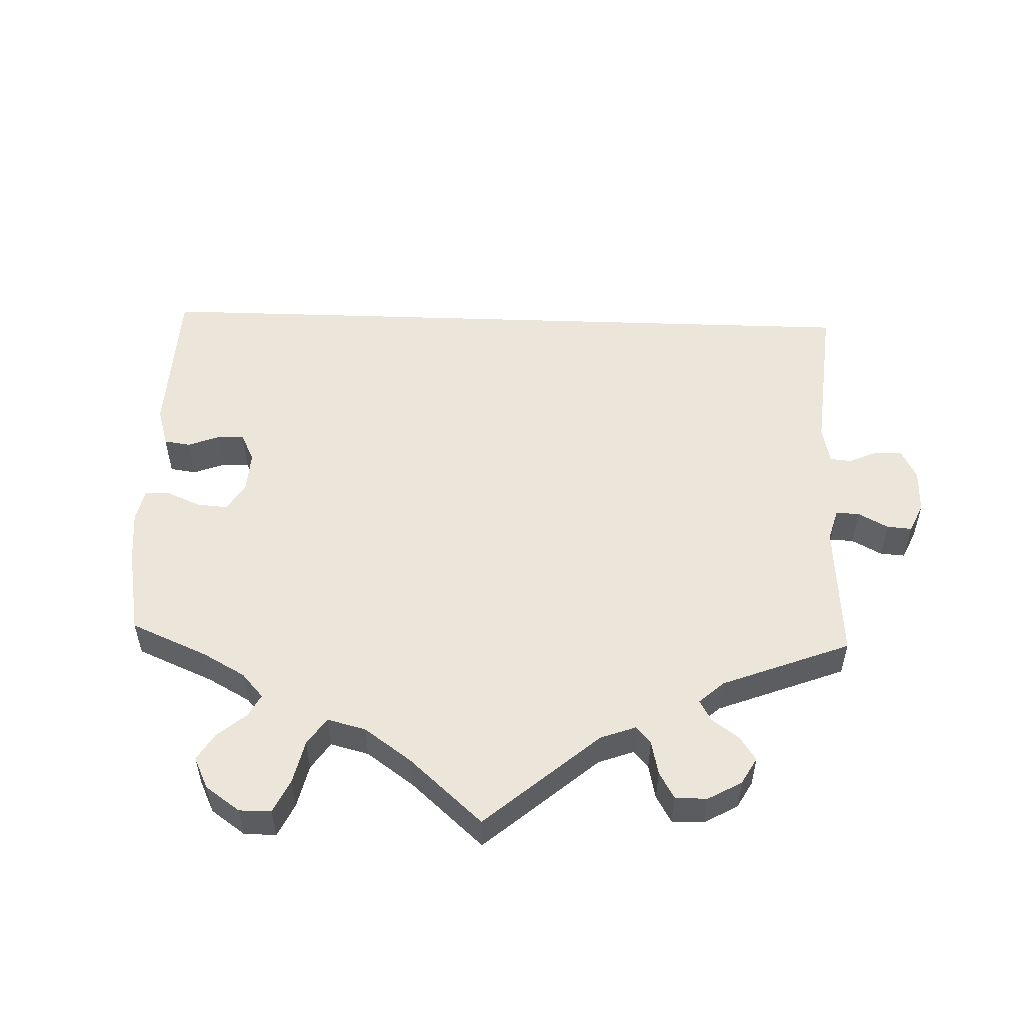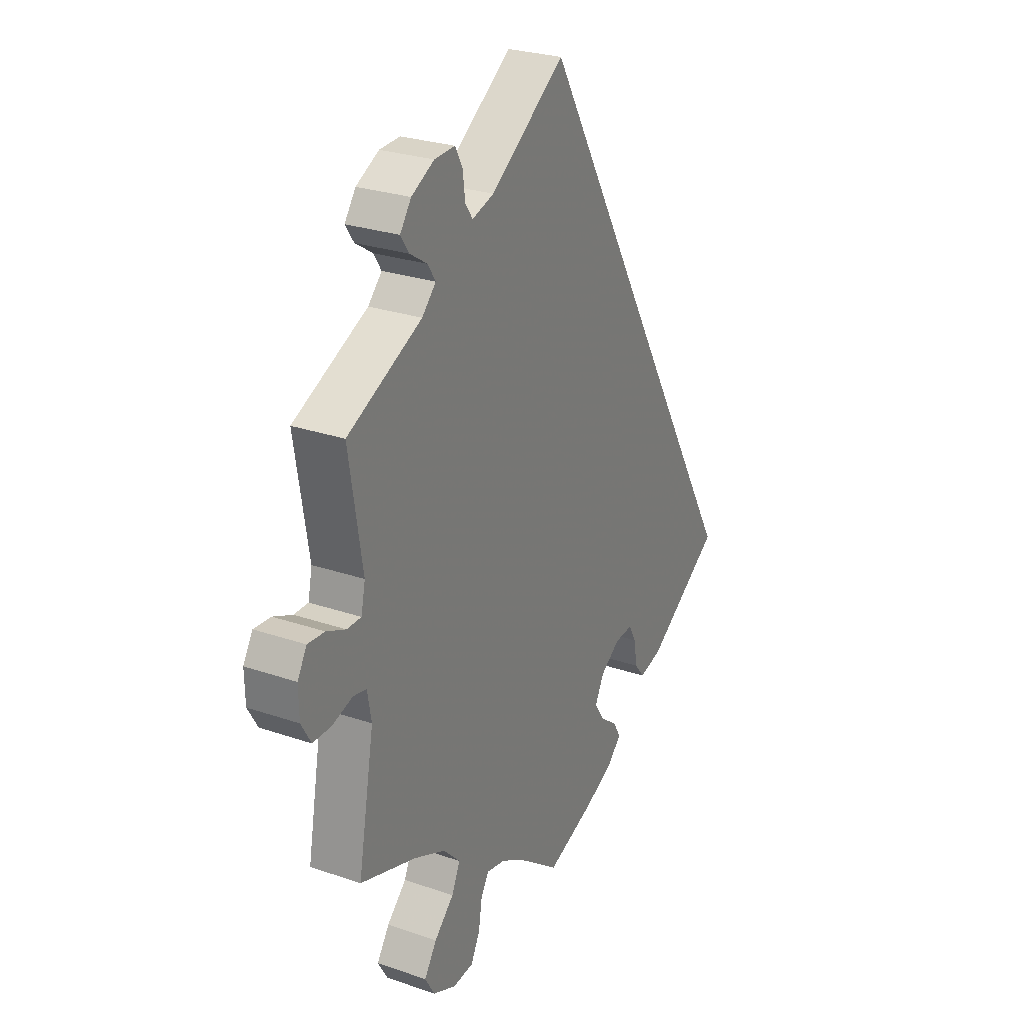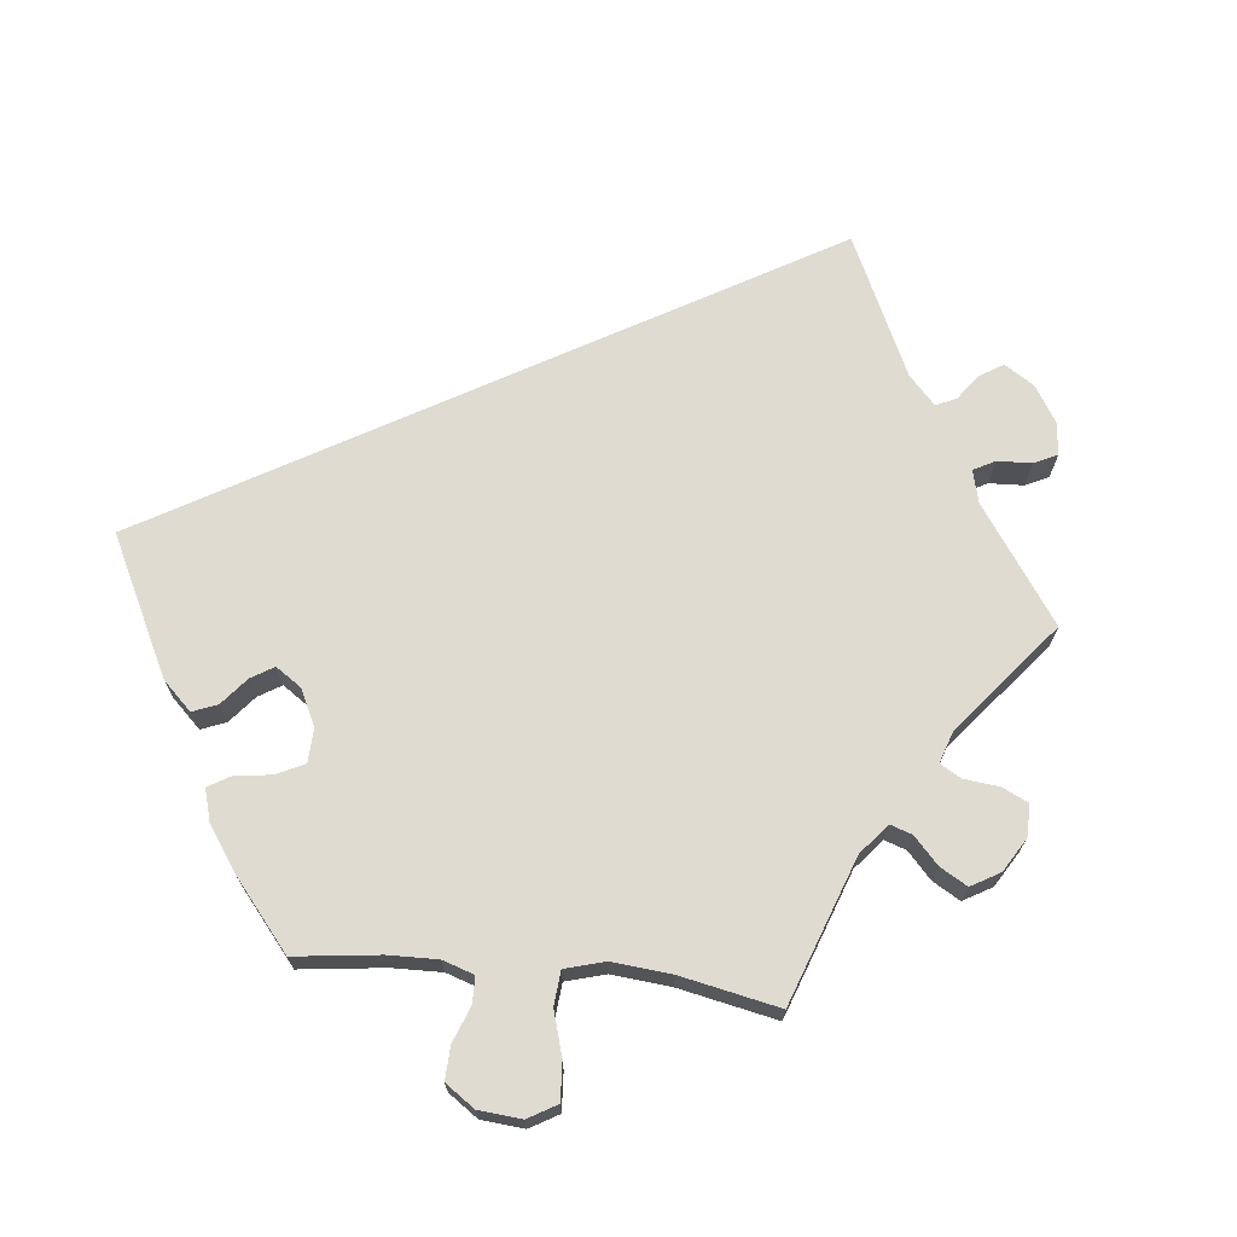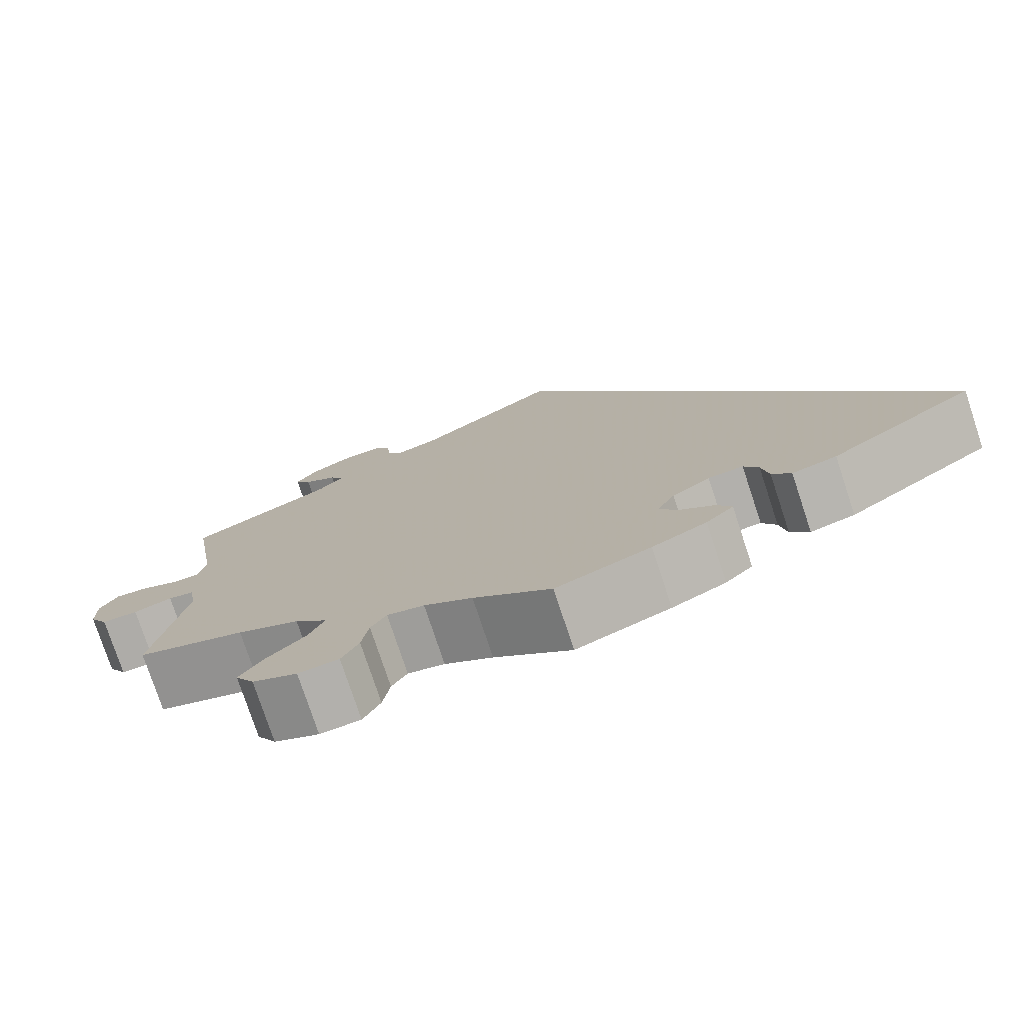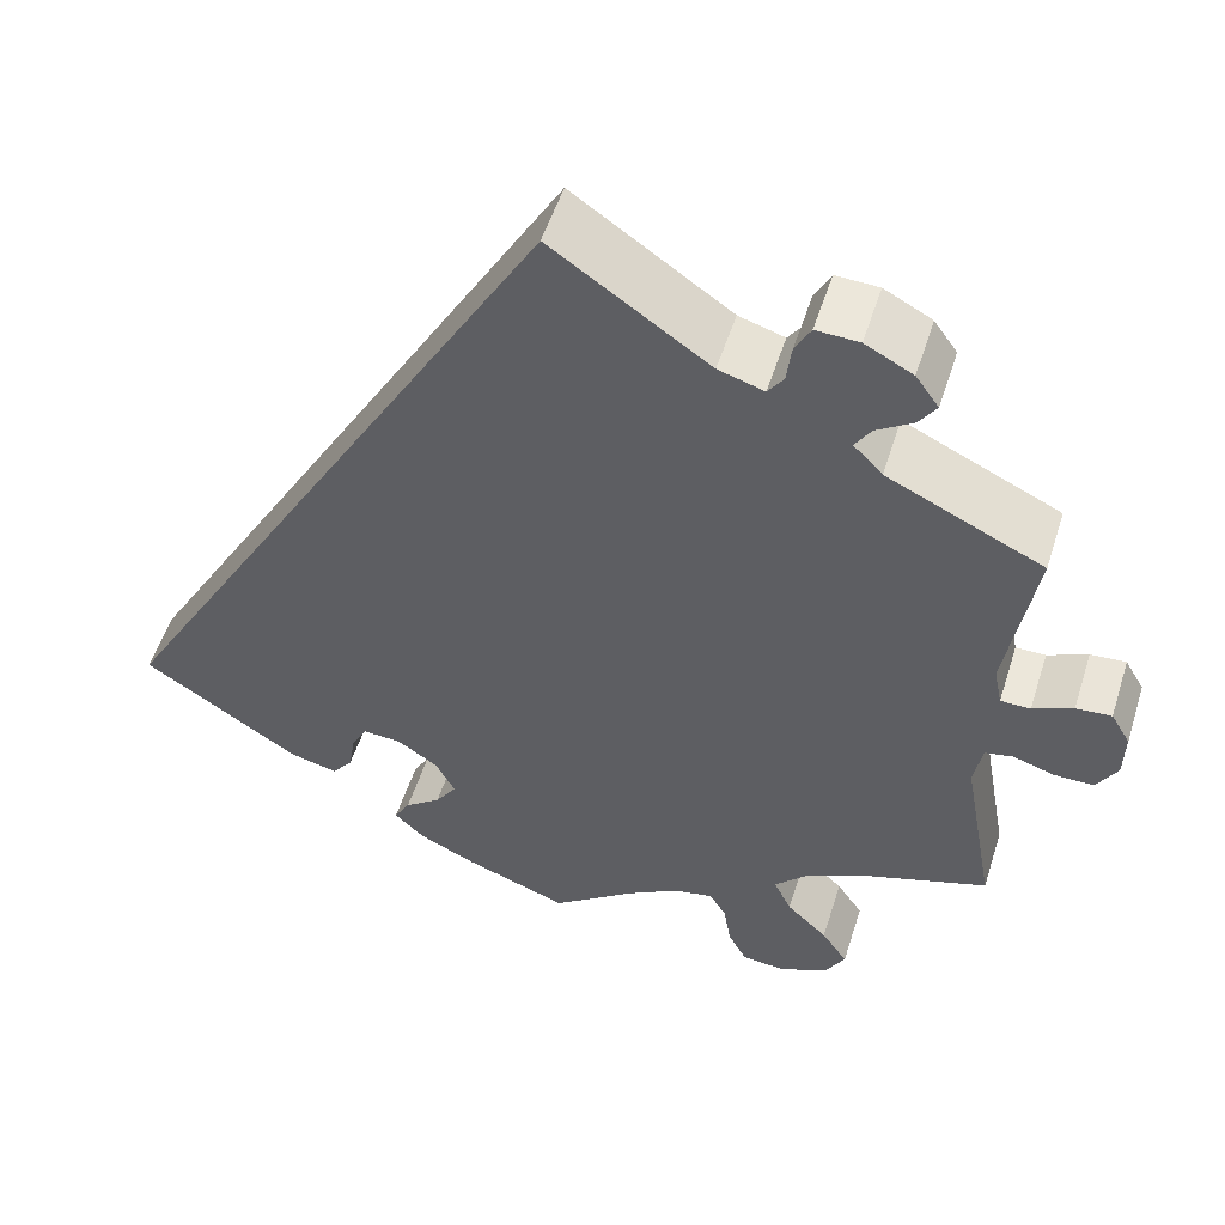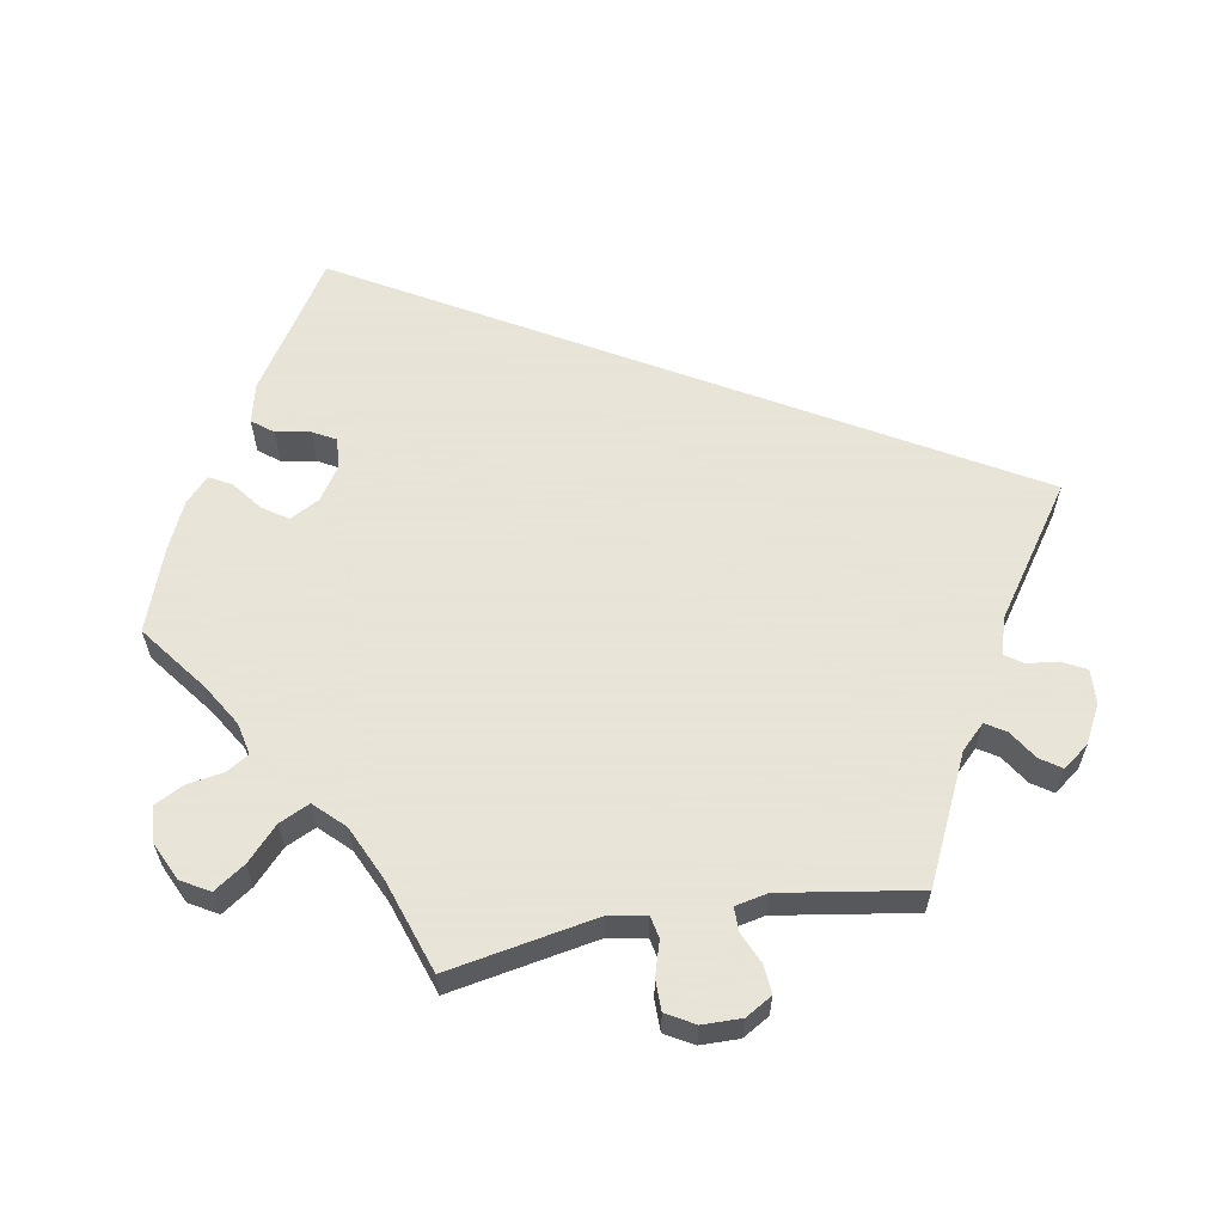
<metadata>
{"format":"obj","ext":"obj","renderer":"f3d","projection":"perspective","resolution":1024,"background":"white","views":[{"elev":55.1,"azim":-118.1,"up":"+Y"},{"elev":26.9,"azim":-61.9,"up":"+Z"},{"elev":69.9,"azim":-143.9,"up":"+Y"},{"elev":-76.9,"azim":18.3,"up":"+Z"},{"elev":53.4,"azim":-162.5,"up":"+Z"},{"elev":61.4,"azim":-100.2,"up":"+Y"}]}
</metadata>
<code>
v 0.331 0.07 -0.401
v 0.279 0.07 -0.414
v 0.257 0.07 -0.386
v 0.249 0.07 -0.34
v 0.232 0.07 -0.309
v 0.191 0.07 -0.312
v 0.147 0.07 -0.342
v 0.126 0.07 -0.382
v 0.149 0.07 -0.416
v 0.188 0.07 -0.446
v 0.205 0.07 -0.476
v 0.173 0.07 -0.507
v 0.11 0.07 -0.537
v 0 0.07 -0.578
v -0.09 0.07 -0.51
v -0.146 0.07 -0.476
v -0.189 0.07 -0.467
v -0.207 0.07 -0.497
v -0.215 0.07 -0.547
v -0.235 0.07 -0.586
v -0.282 0.07 -0.59
v -0.334 0.07 -0.566
v -0.356 0.07 -0.528
v -0.328 0.07 -0.486
v -0.284 0.07 -0.444
v -0.265 0.07 -0.403
v -0.303 0.07 -0.364
v -0.375 0.07 -0.331
v -0.501 0.07 -0.289
v -0.465 0.07 -0.088
v -0.474 0.07 -0.037
v -0.504 0.07 -0.031
v -0.549 0.07 -0.045
v -0.591 0.07 -0.045
v -0.613 0.07 -0.007
v -0.614 0.07 0.046
v -0.593 0.07 0.082
v -0.555 0.07 0.079
v -0.512 0.07 0.06
v -0.48 0.07 0.06
v -0.471 0.07 0.104
v -0.501 0.07 0.289
v -0.334 0.07 0.368
v -0.303 0.07 0.4
v -0.32 0.07 0.427
v -0.359 0.07 0.452
v -0.378 0.07 0.48
v -0.353 0.07 0.515
v -0.302 0.07 0.542
v -0.256 0.07 0.544
v -0.239 0.07 0.512
v -0.234 0.07 0.47
v -0.217 0.07 0.446
v -0.168 0.07 0.461
v 0 0.07 0.578
v 0.5 0.07 -0.289
v 0.331 0 -0.401
v 0.279 0 -0.414
v 0.257 0 -0.386
v 0.249 0 -0.34
v 0.232 0 -0.309
v 0.191 0 -0.312
v 0.147 0 -0.342
v 0.126 0 -0.382
v 0.149 0 -0.416
v 0.188 0 -0.446
v 0.205 0 -0.476
v 0.173 0 -0.507
v 0.11 0 -0.537
v 0 0 -0.578
v -0.09 0 -0.51
v -0.146 0 -0.476
v -0.189 0 -0.467
v -0.207 0 -0.497
v -0.215 0 -0.547
v -0.235 0 -0.586
v -0.282 0 -0.59
v -0.334 0 -0.566
v -0.356 0 -0.528
v -0.328 0 -0.486
v -0.284 0 -0.444
v -0.265 0 -0.403
v -0.303 0 -0.364
v -0.375 0 -0.331
v -0.501 0 -0.289
v -0.465 0 -0.088
v -0.474 0 -0.037
v -0.504 0 -0.031
v -0.549 0 -0.045
v -0.591 0 -0.045
v -0.613 0 -0.007
v -0.614 0 0.046
v -0.593 0 0.082
v -0.555 0 0.079
v -0.512 0 0.06
v -0.48 0 0.06
v -0.471 0 0.104
v -0.501 0 0.289
v -0.334 0 0.368
v -0.303 0 0.4
v -0.32 0 0.427
v -0.359 0 0.452
v -0.378 0 0.48
v -0.353 0 0.515
v -0.302 0 0.542
v -0.256 0 0.544
v -0.239 0 0.512
v -0.234 0 0.47
v -0.217 0 0.446
v -0.168 0 0.461
v 0 0 0.578
v 0.5 0 -0.289
f 54 55 56 1
f 53 54 1
f 49 50 51 52
f 45 46 47 48
f 44 45 48 49
f 41 42 43
f 40 41 43 44
f 36 37 38 39
f 36 39 40
f 35 36 40
f 32 33 34 35
f 31 32 35 40
f 30 31 40 44
f 28 29 30 44
f 22 23 24 25
f 22 25 26
f 21 22 26
f 18 19 20 21
f 17 18 21 26
f 16 17 26 27
f 12 13 14 15
f 12 15 16 27
f 9 10 11 12
f 8 9 12 27
f 1 2 3 4
f 1 4 5
f 53 1 5
f 44 49 52 53
f 44 53 5 6
f 28 44 6 7
f 7 8 27 28
f 57 112 111 110
f 57 110 109
f 108 107 106 105
f 104 103 102 101
f 105 104 101 100
f 99 98 97
f 100 99 97 96
f 95 94 93 92
f 96 95 92
f 96 92 91
f 91 90 89 88
f 96 91 88 87
f 100 96 87 86
f 100 86 85 84
f 81 80 79 78
f 82 81 78
f 82 78 77
f 77 76 75 74
f 82 77 74 73
f 83 82 73 72
f 71 70 69 68
f 83 72 71 68
f 68 67 66 65
f 83 68 65 64
f 60 59 58 57
f 61 60 57
f 61 57 109
f 109 108 105 100
f 62 61 109 100
f 63 62 100 84
f 84 83 64 63
f 1 57 58 2
f 2 58 59 3
f 3 59 60 4
f 4 60 61 5
f 5 61 62 6
f 6 62 63 7
f 7 63 64 8
f 8 64 65 9
f 9 65 66 10
f 10 66 67 11
f 11 67 68 12
f 12 68 69 13
f 13 69 70 14
f 14 70 71 15
f 15 71 72 16
f 16 72 73 17
f 17 73 74 18
f 18 74 75 19
f 19 75 76 20
f 20 76 77 21
f 21 77 78 22
f 22 78 79 23
f 23 79 80 24
f 24 80 81 25
f 25 81 82 26
f 26 82 83 27
f 27 83 84 28
f 28 84 85 29
f 29 85 86 30
f 30 86 87 31
f 31 87 88 32
f 32 88 89 33
f 33 89 90 34
f 34 90 91 35
f 35 91 92 36
f 36 92 93 37
f 37 93 94 38
f 38 94 95 39
f 39 95 96 40
f 40 96 97 41
f 41 97 98 42
f 42 98 99 43
f 43 99 100 44
f 44 100 101 45
f 45 101 102 46
f 46 102 103 47
f 47 103 104 48
f 48 104 105 49
f 49 105 106 50
f 50 106 107 51
f 51 107 108 52
f 52 108 109 53
f 53 109 110 54
f 54 110 111 55
f 55 111 112 56
f 56 112 57 1

</code>
